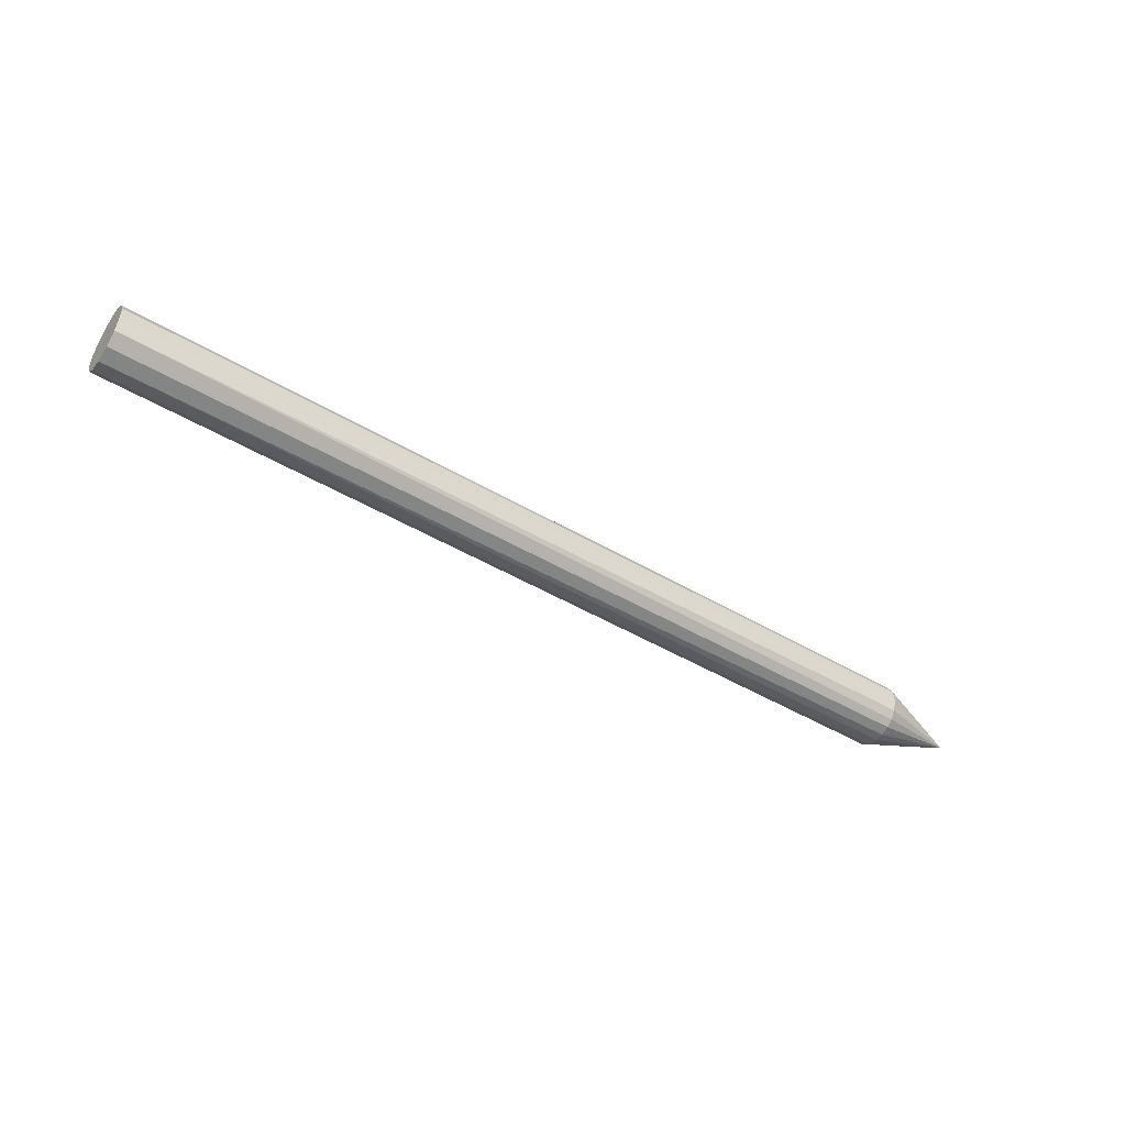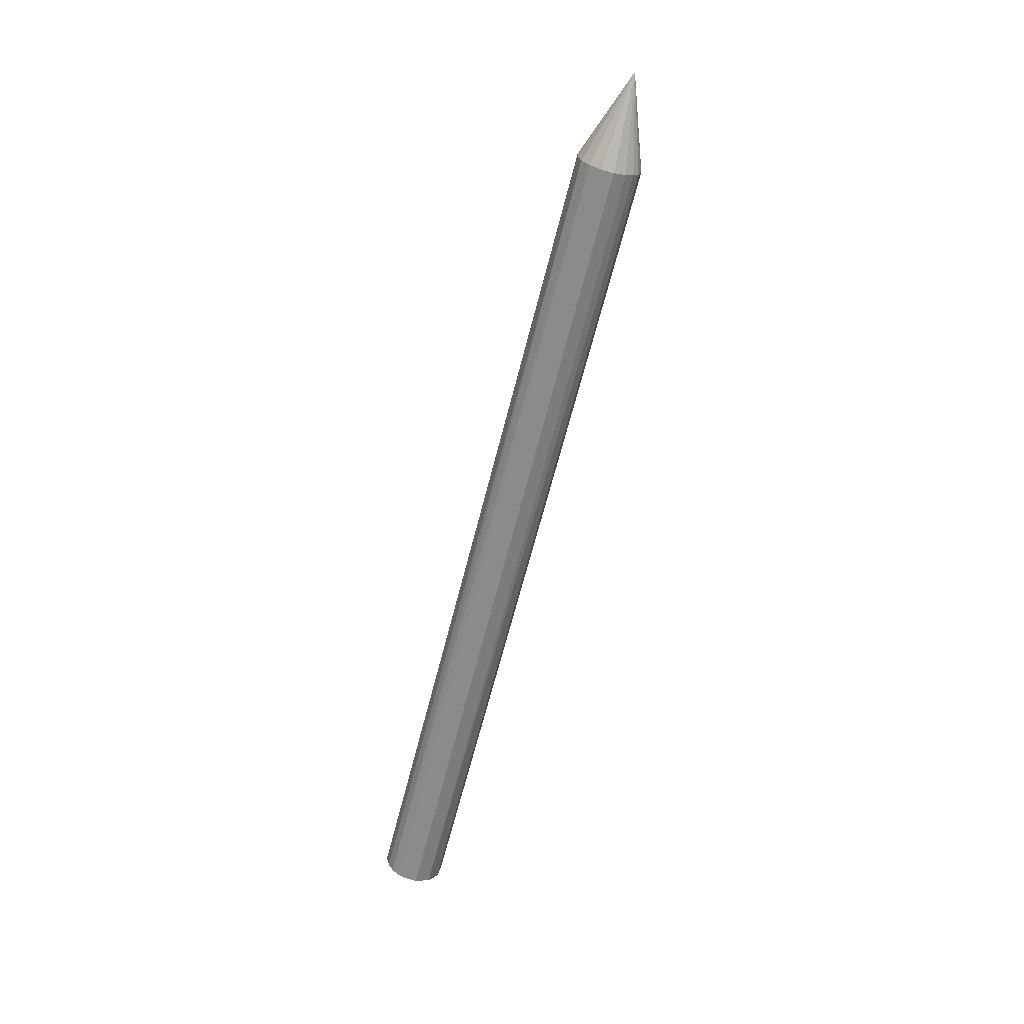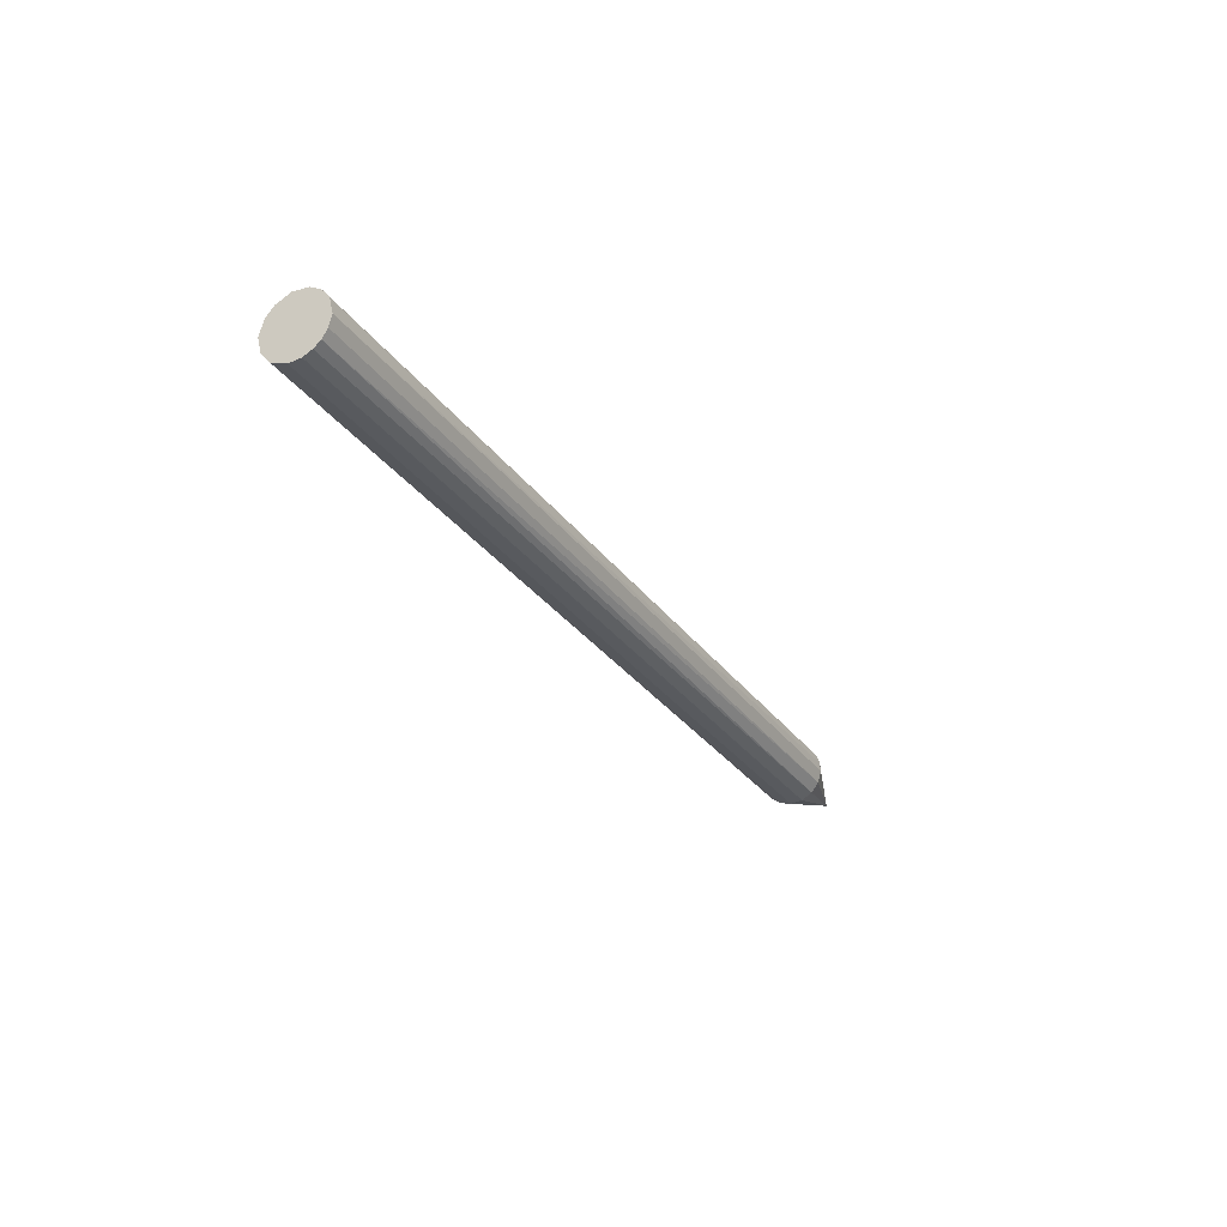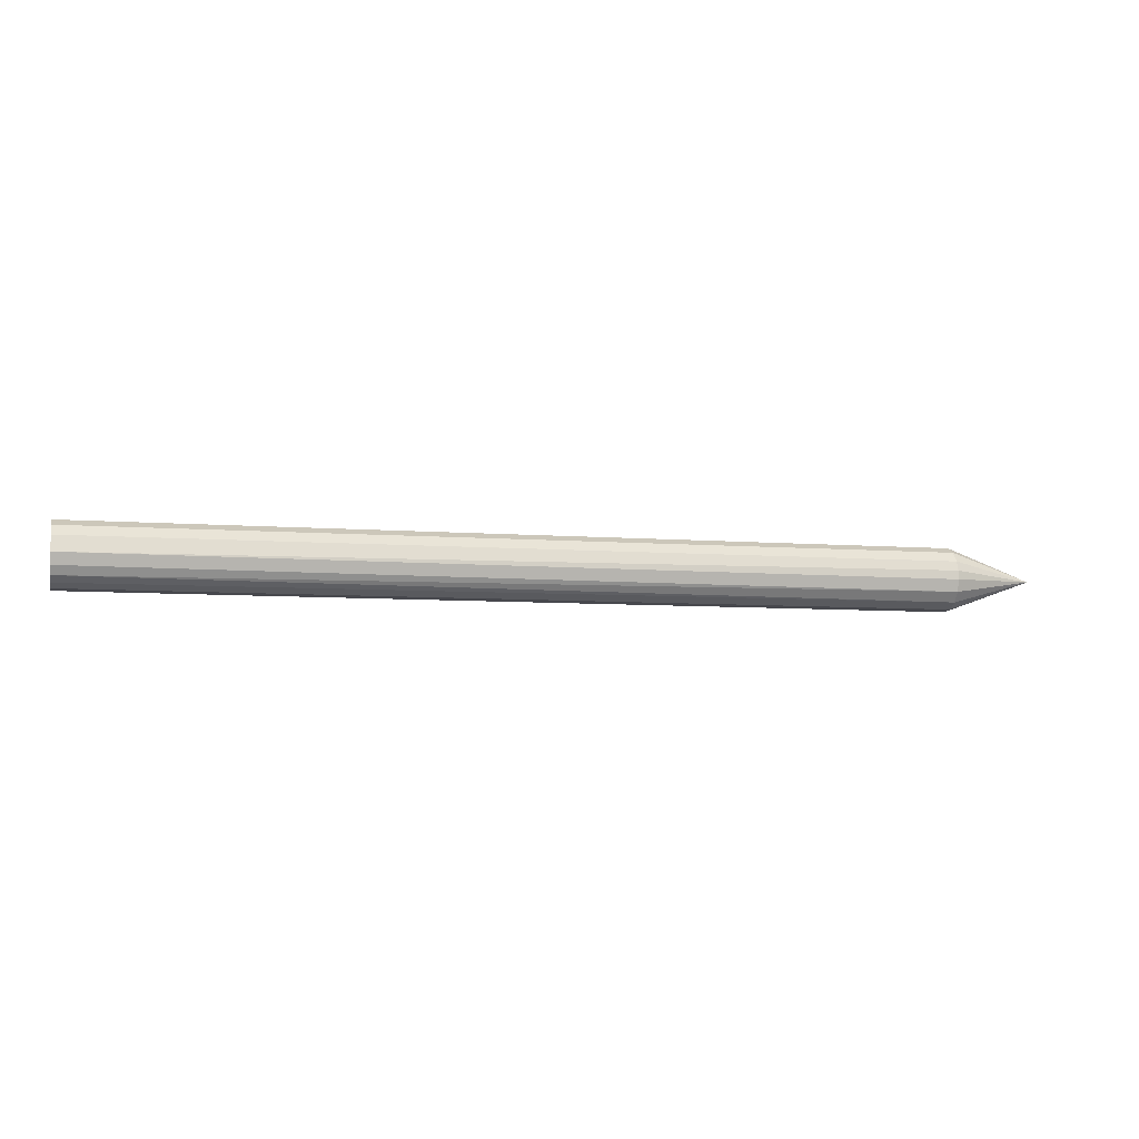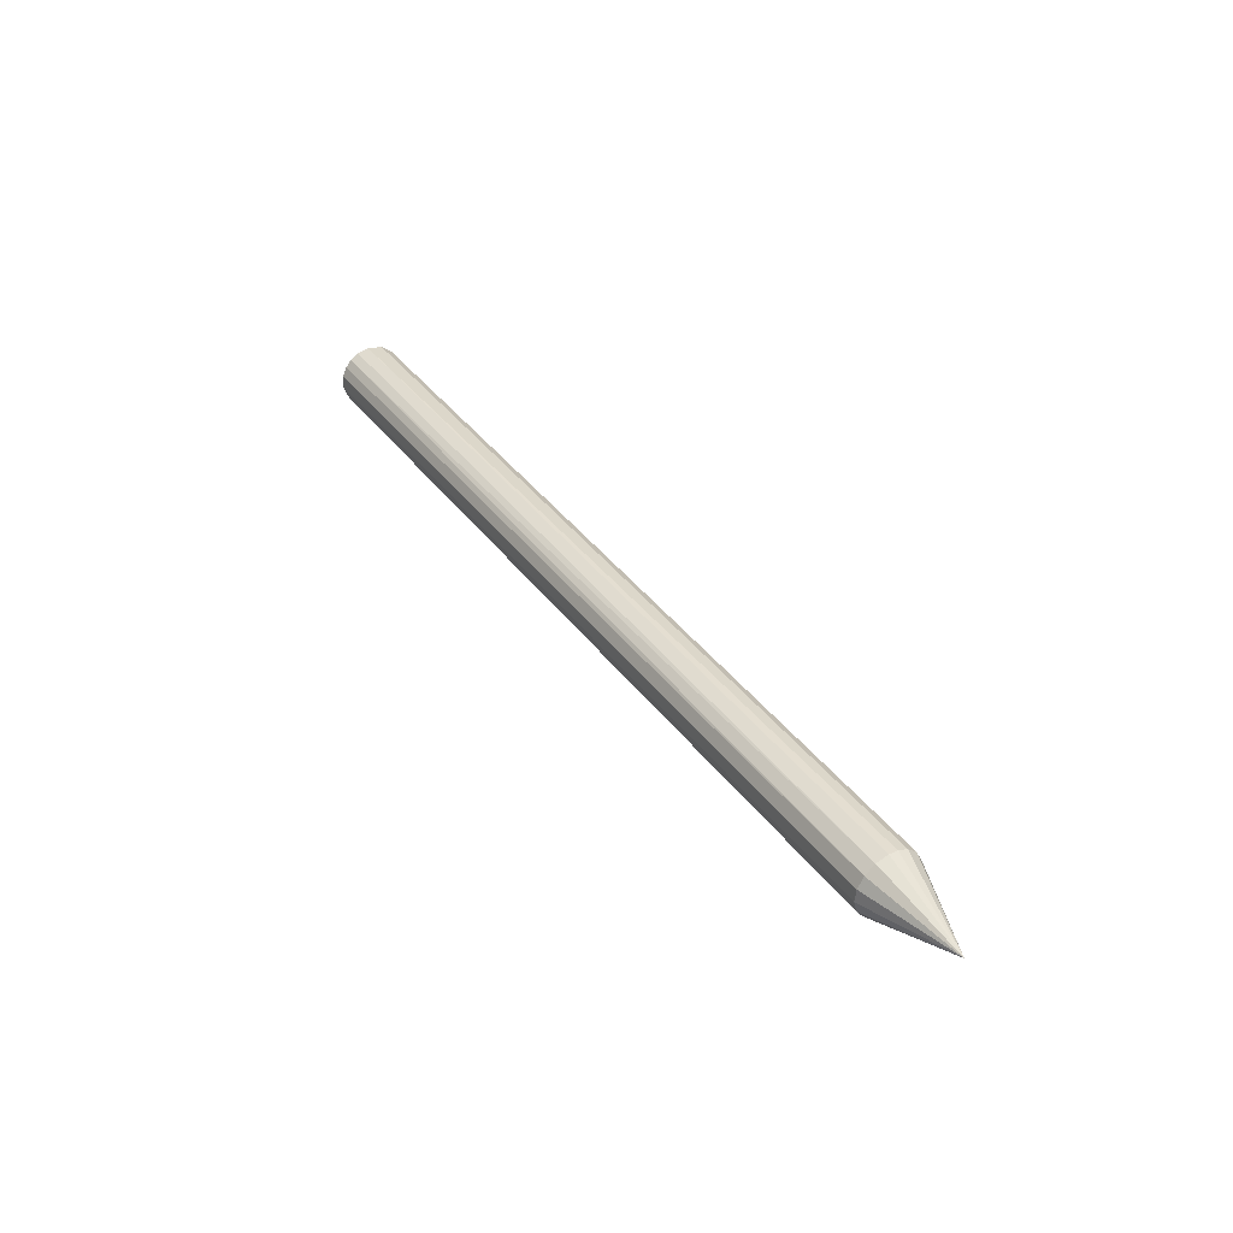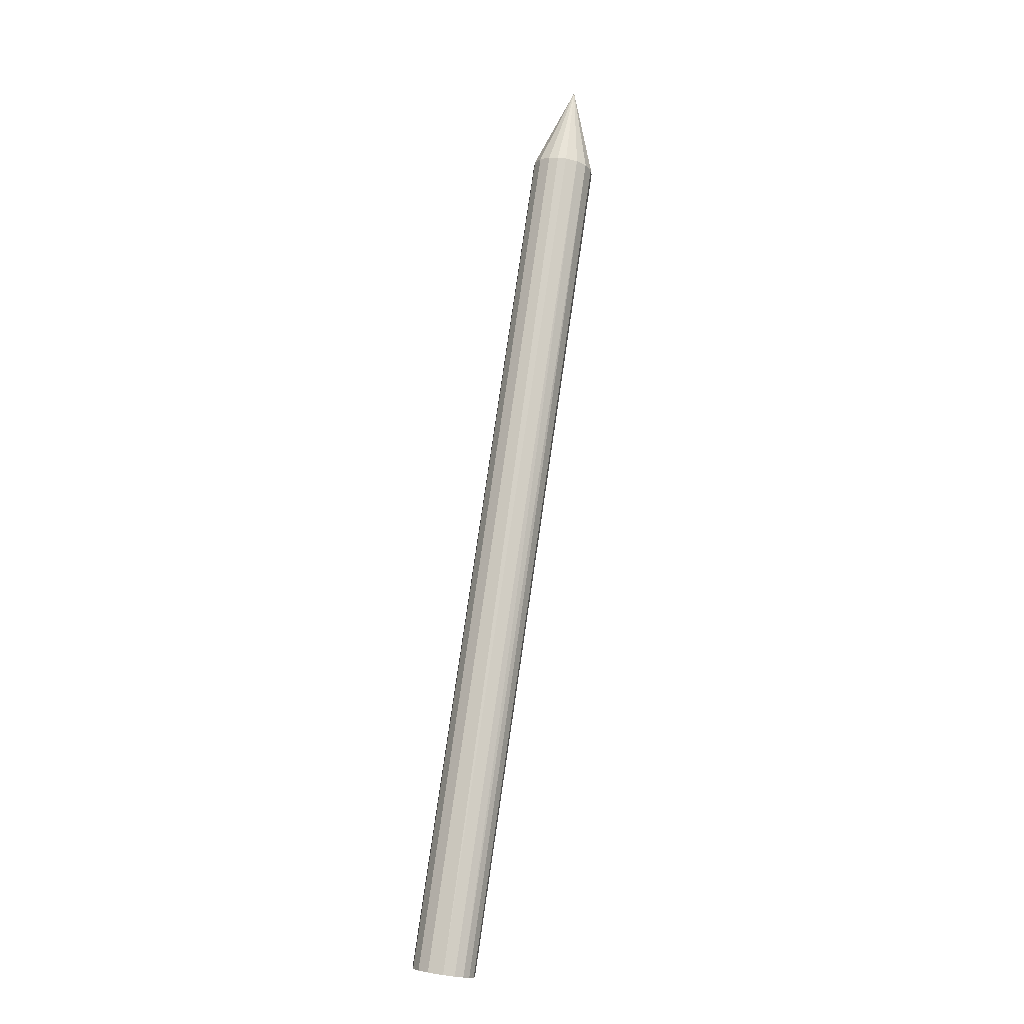
<metadata>
{"format":"obj","ext":"obj","renderer":"f3d","projection":"perspective","resolution":1024,"background":"white","views":[{"elev":-47.8,"azim":-33.5,"up":"+Z"},{"elev":-63.2,"azim":76.0,"up":"+Y"},{"elev":-29.0,"azim":-61.8,"up":"+Y"},{"elev":-6.4,"azim":-14.2,"up":"+Y"},{"elev":37.9,"azim":58.0,"up":"+Z"},{"elev":79.2,"azim":-81.7,"up":"+Z"}]}
</metadata>
<code>
o Cylinder_Cylinder.001
v 16.34 0.99 -0
v 13.52 0.7949 -0.9808
v 13.52 1.071 -1.001
v 13.52 0.5015 -0.8775
v -13.52 1.015 -1.012
v -13.52 0.5322 -0.8939
v -13.52 0.1627 -0.5831
v 13.52 0.2829 -0.7071
v 13.52 0.09632 -0.4583
v -13.52 -0.007609 -0.116
v 13.52 -0.01103 -0.0814
v -13.52 0.02396 0.2746
v 13.52 0.03402 0.3079
v -13.52 0.1585 0.5556
v 13.52 0.2246 0.6503
v -13.52 0.3393 0.7651
v 13.52 0.5317 0.8937
v -13.52 0.6073 0.9239
v -13.52 0.9648 1.012
v 13.52 0.9086 1.001
v 13.52 1.185 0.9808
v -13.52 1.448 0.8939
v 13.52 1.478 0.8775
v -13.52 1.755 0.6507
v 13.52 1.777 0.6238
v -13.52 1.946 0.3083
v 13.52 1.956 0.2751
v -13.52 1.987 -0.1727
v 13.52 1.988 -0.1155
v 13.52 1.914 -0.3827
v -13.52 1.777 -0.6234
v 13.52 1.755 -0.6503
v -13.52 1.479 -0.8773
v 13.52 1.448 -0.8937
f 1 2 3
f 1 4 2
f 5 6 7
f 1 8 4
f 1 9 8
f 5 7 10
f 1 11 9
f 5 10 12
f 1 13 11
f 5 12 14
f 1 15 13
f 5 14 16
f 15 16 14
f 1 17 15
f 5 16 18
f 17 18 16
f 5 18 19
f 1 20 17
f 6 5 2 4
f 1 21 20
f 5 19 22
f 1 23 21
f 5 22 24
f 1 25 23
f 5 24 26
f 1 27 25
f 5 26 28
f 1 29 27
f 1 30 29
f 5 28 31
f 1 32 30
f 5 31 33
f 1 34 32
f 1 3 34
f 3 2 5
f 7 6 4 8
f 10 7 9 11
f 8 9 7
f 12 10 11 13
f 14 12 13 15
f 19 18 17 20
f 15 17 16
f 22 19 21 23
f 20 21 19
f 24 22 23 25
f 26 24 25 27
f 28 26 27 29
f 31 28 30 32
f 29 30 28
f 33 31 32 34
f 5 33 34 3

</code>
